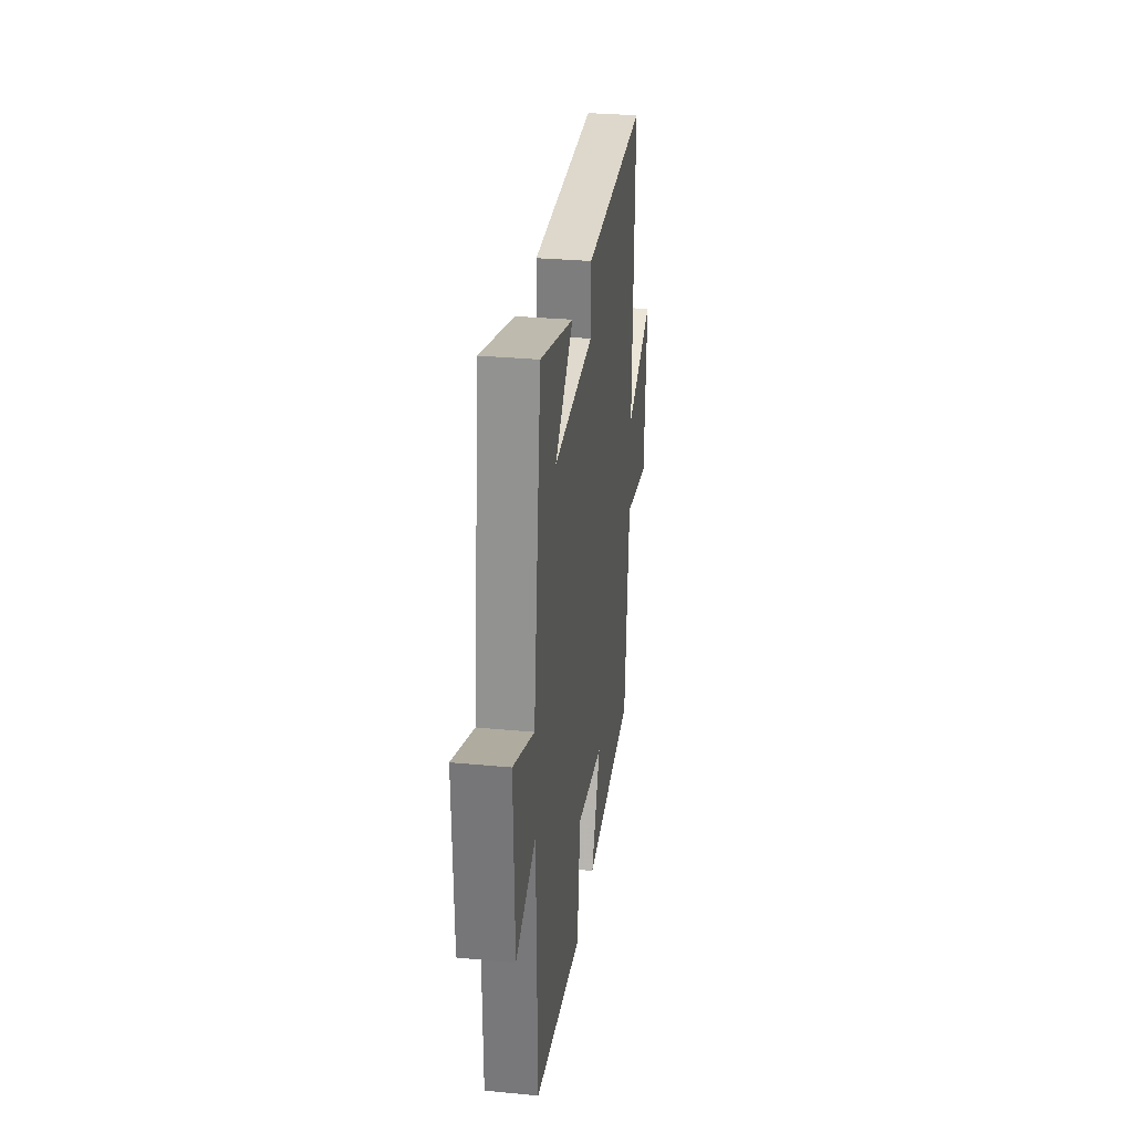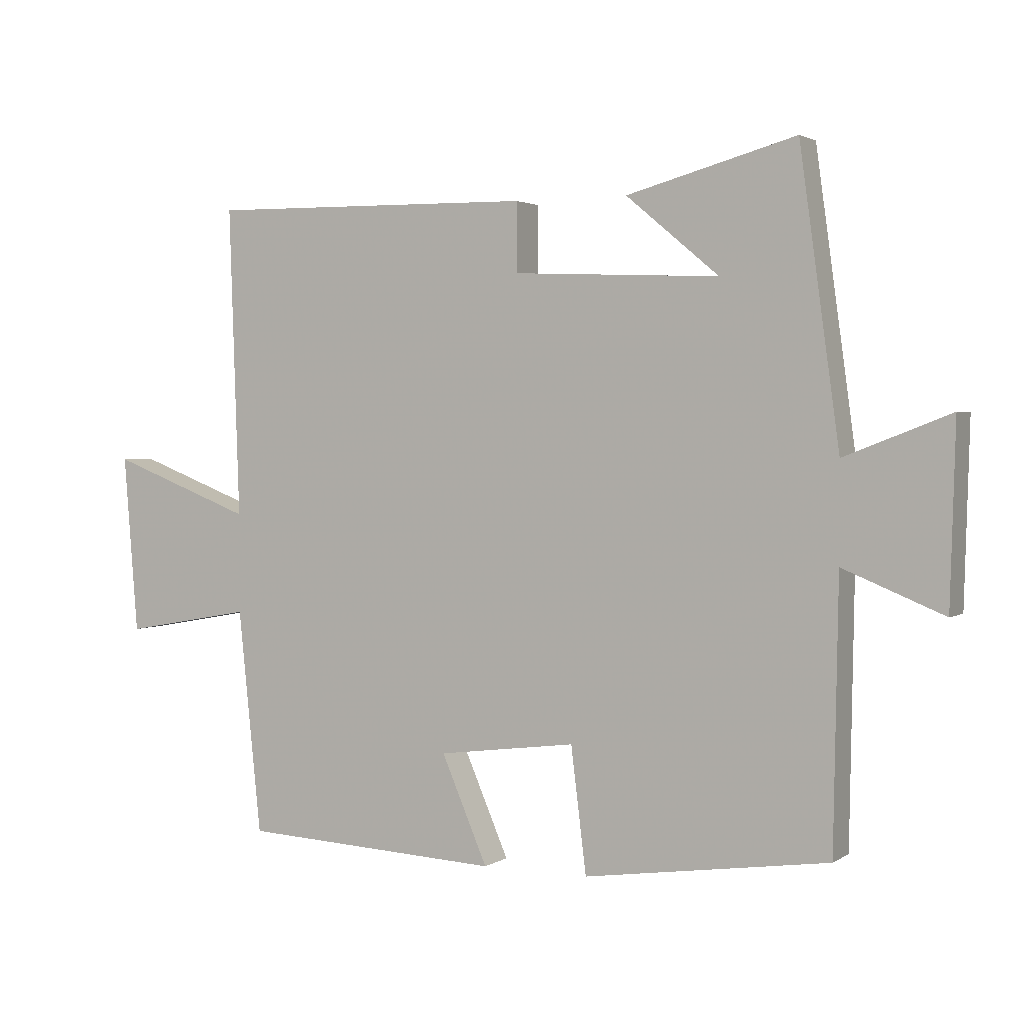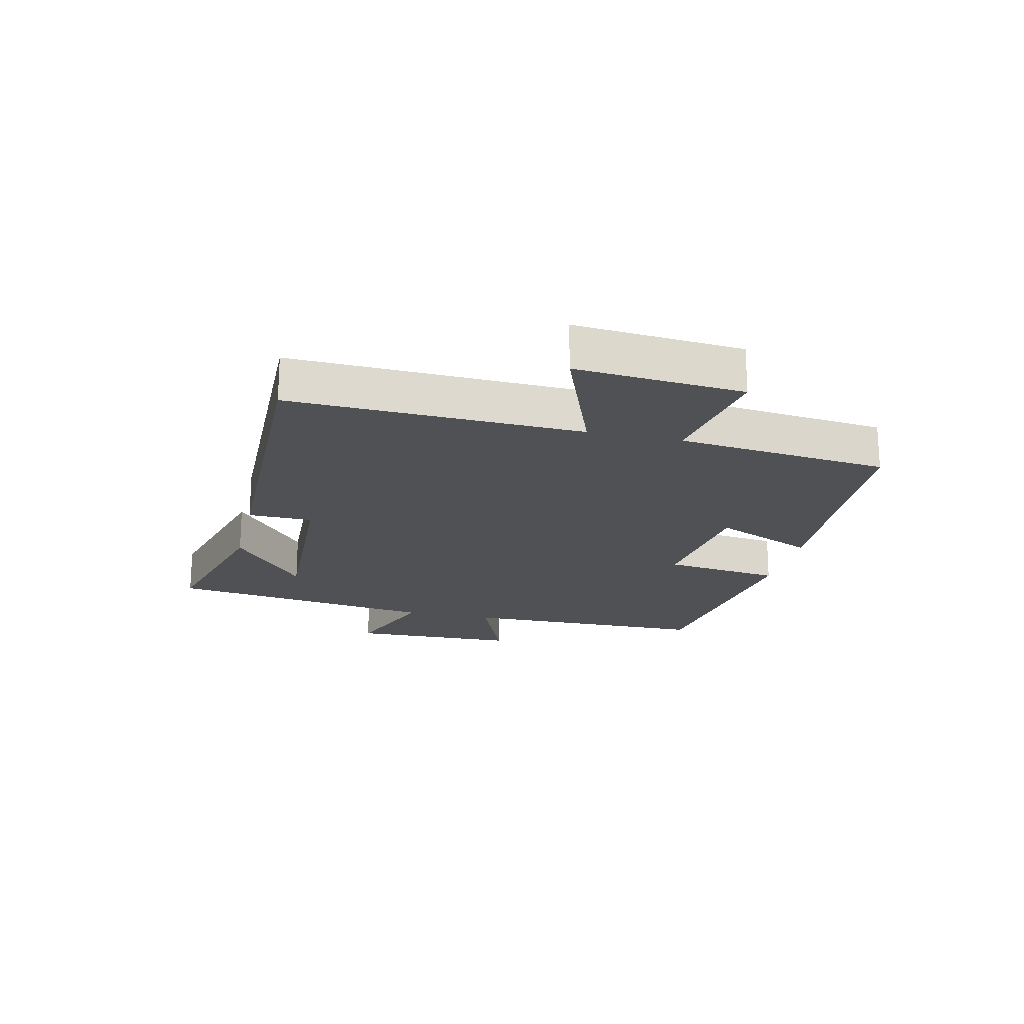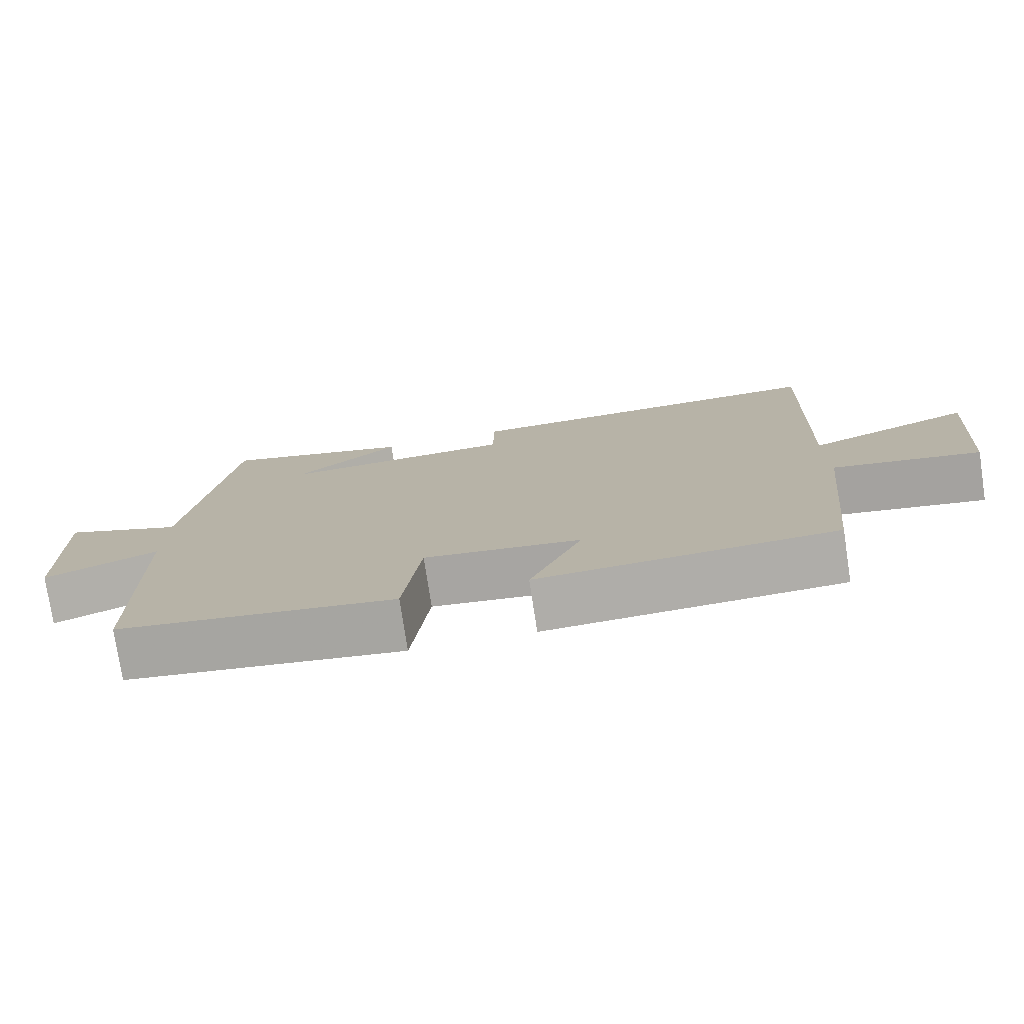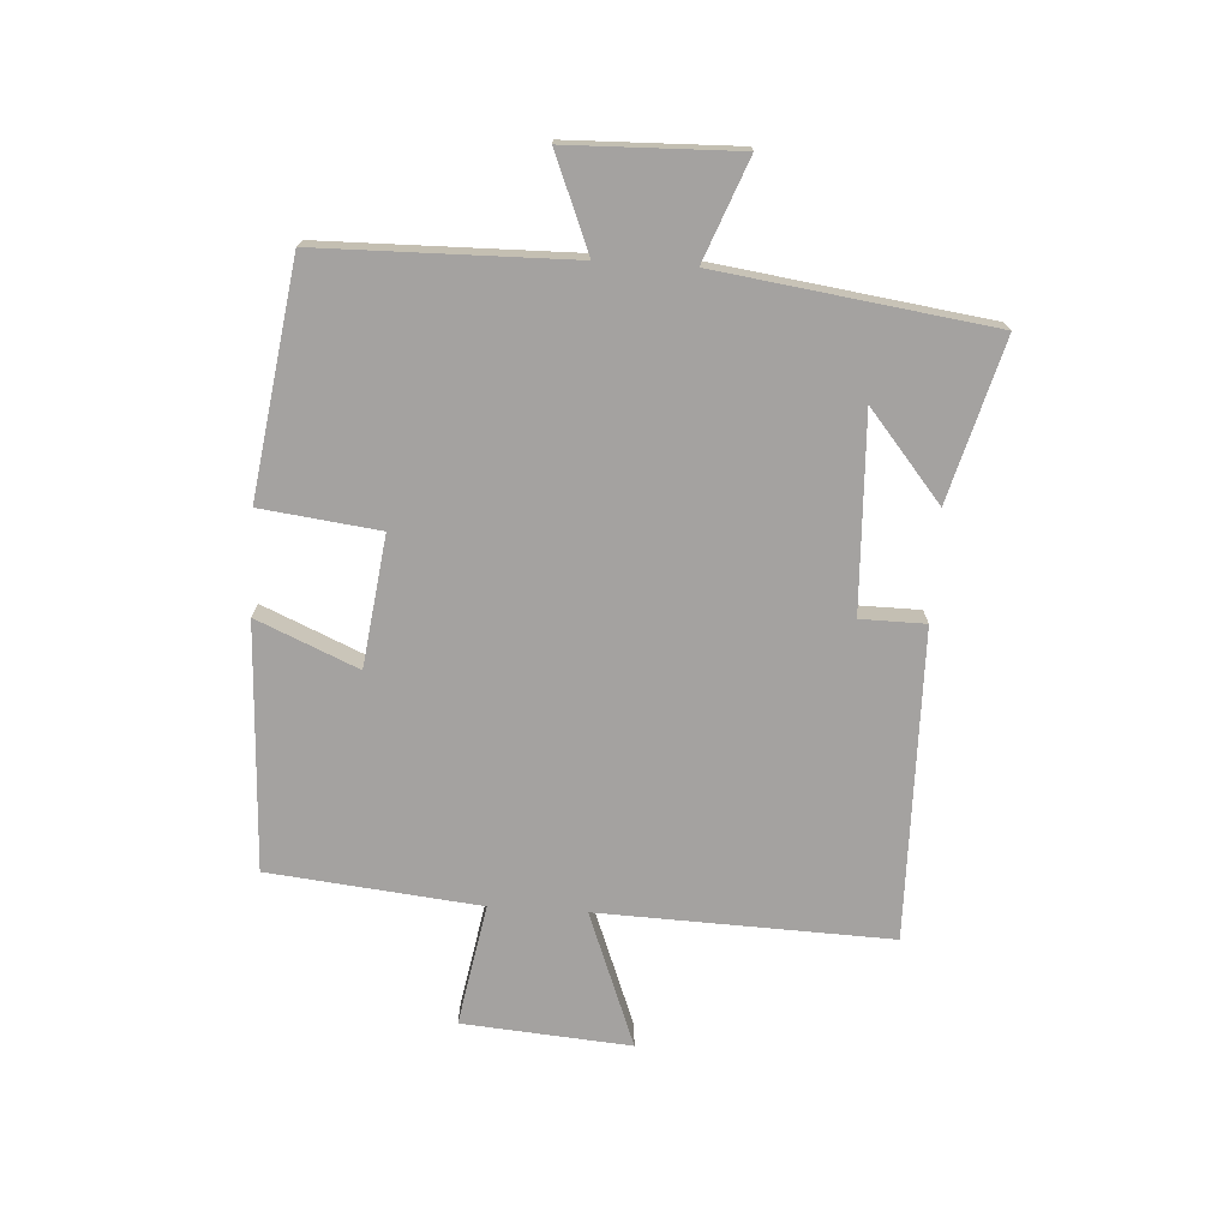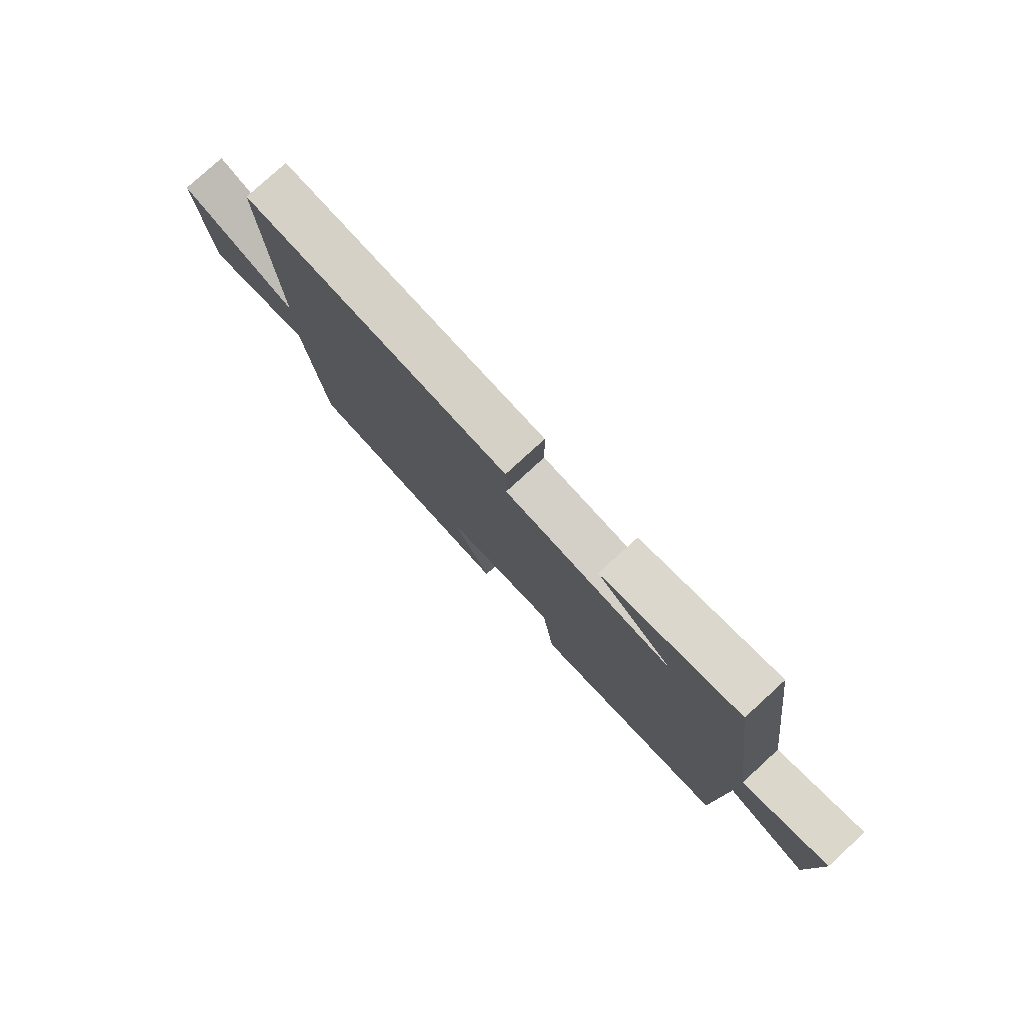
<metadata>
{"format":"obj","ext":"obj","renderer":"f3d","projection":"perspective","resolution":1024,"background":"white","views":[{"elev":30.3,"azim":-82.2,"up":"+Z"},{"elev":2.3,"azim":-152.9,"up":"+Z"},{"elev":-20.2,"azim":77.0,"up":"+Y"},{"elev":-76.6,"azim":8.6,"up":"+Z"},{"elev":-72.7,"azim":-93.6,"up":"+Y"},{"elev":78.7,"azim":-132.5,"up":"+Z"}]}
</metadata>
<code>
v -0.493 0.07 -0.445
v -0.5 0.07 -0.03
v -0.657 0.07 -0.094
v -0.665 0.07 0.186
v -0.5 0.07 0.122
v -0.438 0.07 0.572
v -0.174 0.07 0.5
v -0.319 0.07 0.379
v 0.003 0.07 0.393
v 0.004 0.07 0.5
v 0.516 0.07 0.508
v 0.5 0.07 0.025
v 0.724 0.07 0.111
v 0.702 0.07 -0.167
v 0.5 0.07 -0.131
v 0.464 0.07 -0.48
v 0.057 0.07 -0.5
v 0.129 0.07 -0.333
v -0.087 0.07 -0.305
v -0.111 0.07 -0.5
v -0.493 0 -0.445
v -0.5 0 -0.03
v -0.657 0 -0.094
v -0.665 0 0.186
v -0.5 0 0.122
v -0.438 0 0.572
v -0.174 0 0.5
v -0.319 0 0.379
v 0.003 0 0.393
v 0.004 0 0.5
v 0.516 0 0.508
v 0.5 0 0.025
v 0.724 0 0.111
v 0.702 0 -0.167
v 0.5 0 -0.131
v 0.464 0 -0.48
v 0.057 0 -0.5
v 0.129 0 -0.333
v -0.087 0 -0.305
v -0.111 0 -0.5
f 19 20 1 2
f 18 19 2
f 15 16 17 18
f 15 18 2
f 12 13 14 15
f 12 15 2
f 9 10 11 12
f 8 9 12 2
f 6 7 8
f 5 6 8 2
f 2 3 4 5
f 22 21 40 39
f 22 39 38
f 38 37 36 35
f 22 38 35
f 35 34 33 32
f 22 35 32
f 32 31 30 29
f 22 32 29 28
f 28 27 26
f 22 28 26 25
f 25 24 23 22
f 1 21 22 2
f 2 22 23 3
f 3 23 24 4
f 4 24 25 5
f 5 25 26 6
f 6 26 27 7
f 7 27 28 8
f 8 28 29 9
f 9 29 30 10
f 10 30 31 11
f 11 31 32 12
f 12 32 33 13
f 13 33 34 14
f 14 34 35 15
f 15 35 36 16
f 16 36 37 17
f 17 37 38 18
f 18 38 39 19
f 19 39 40 20
f 20 40 21 1

</code>
